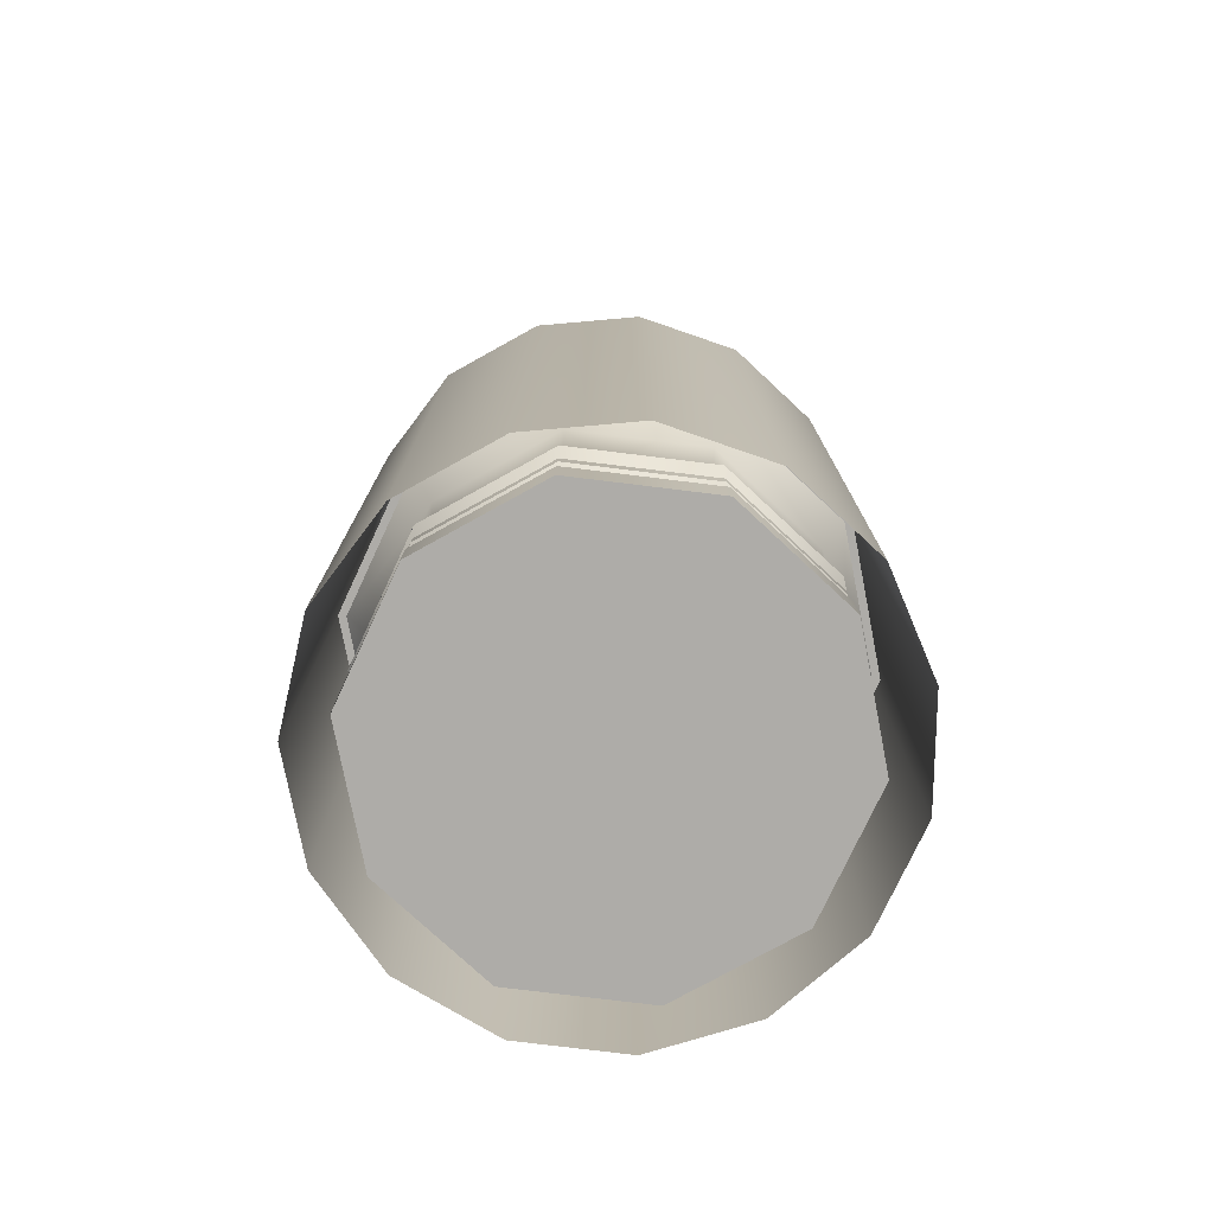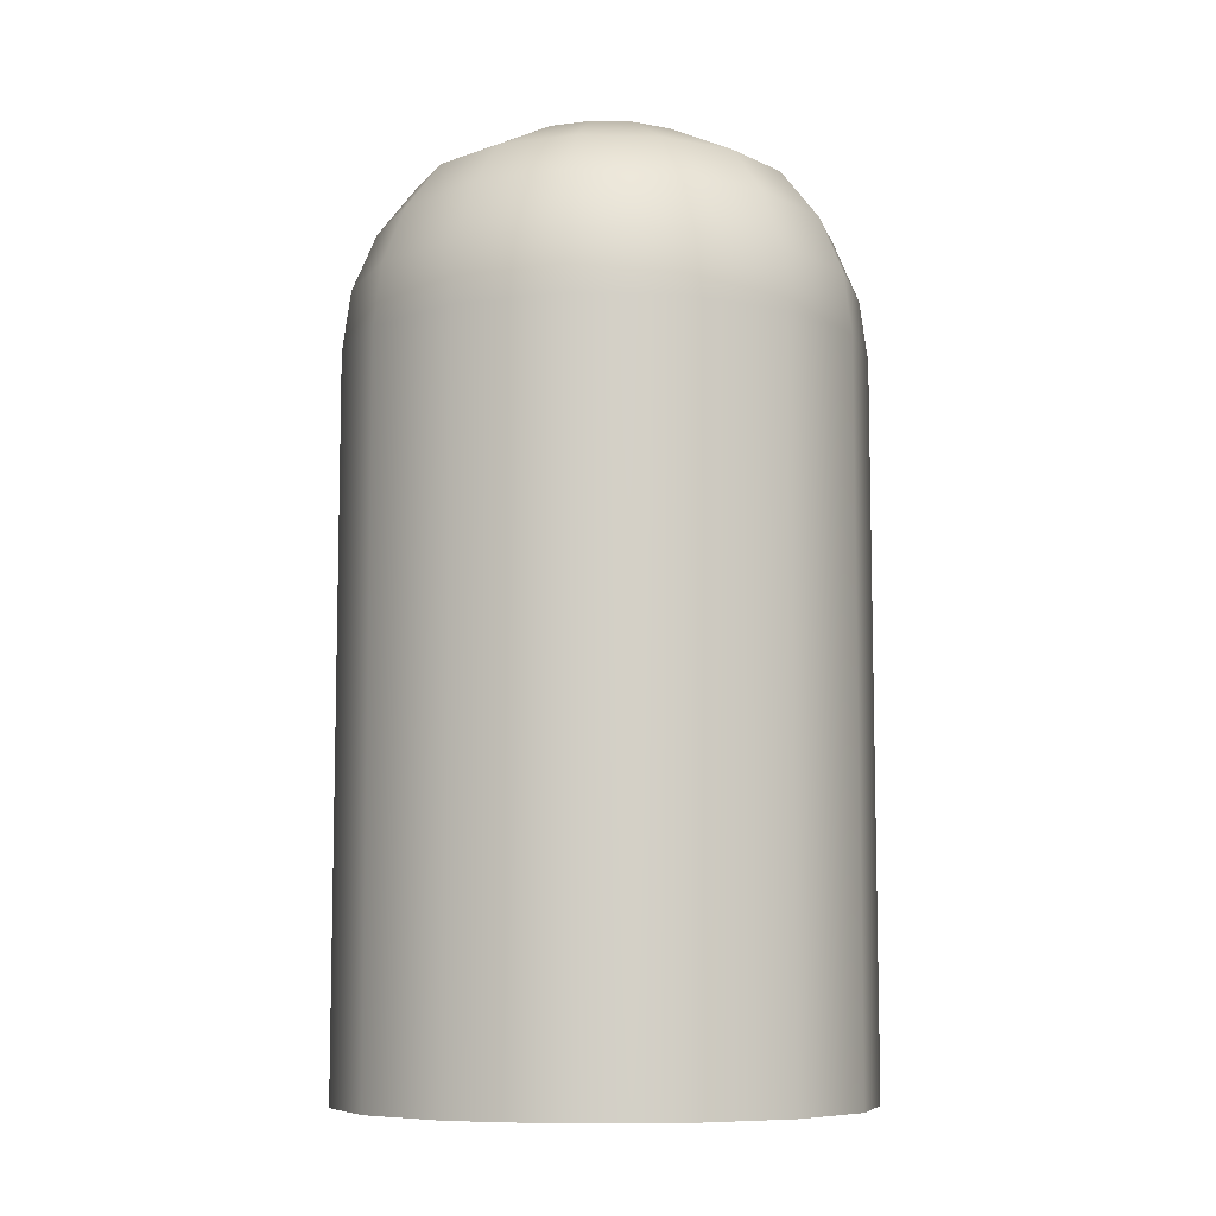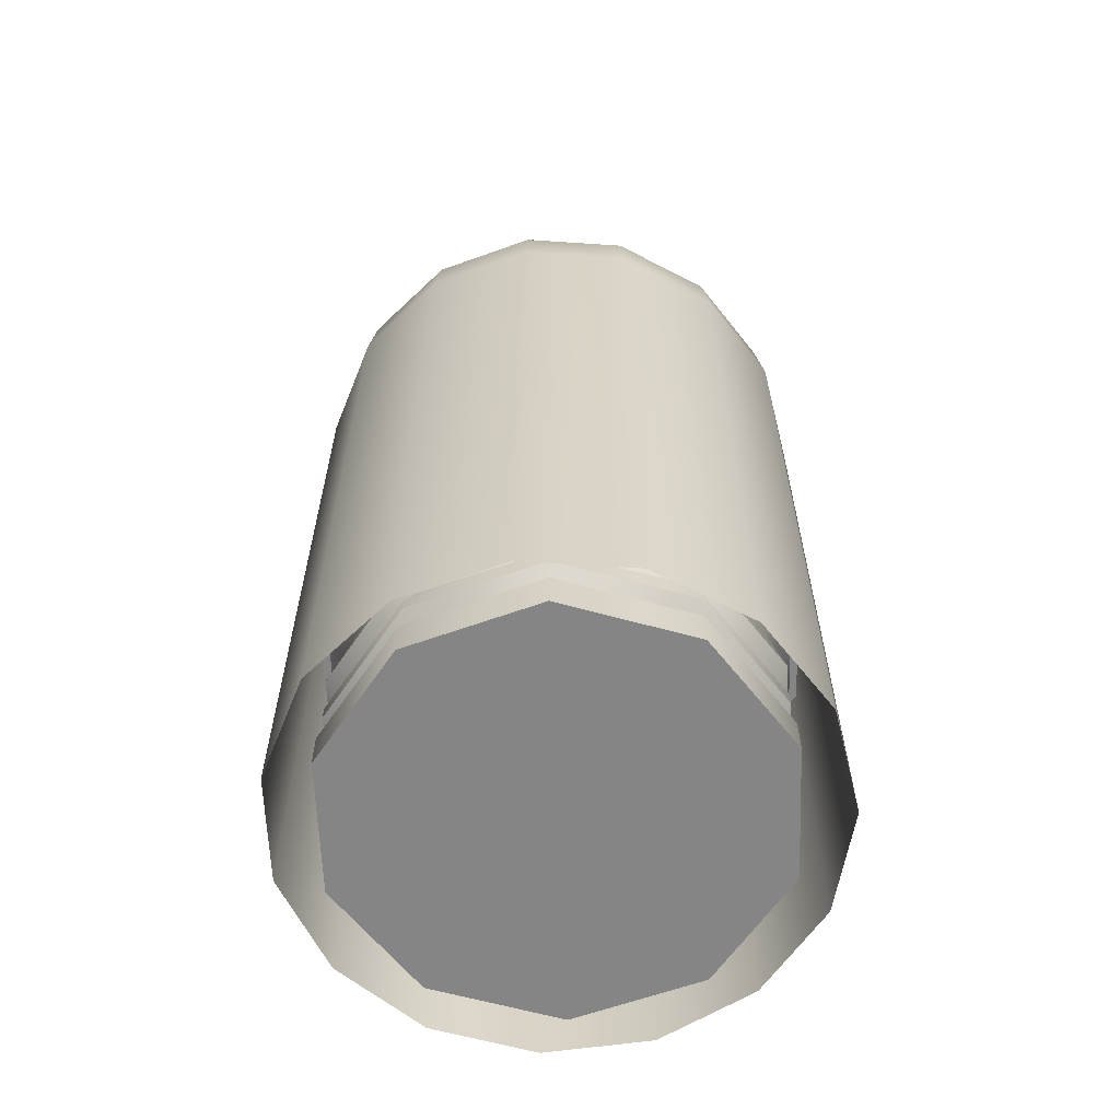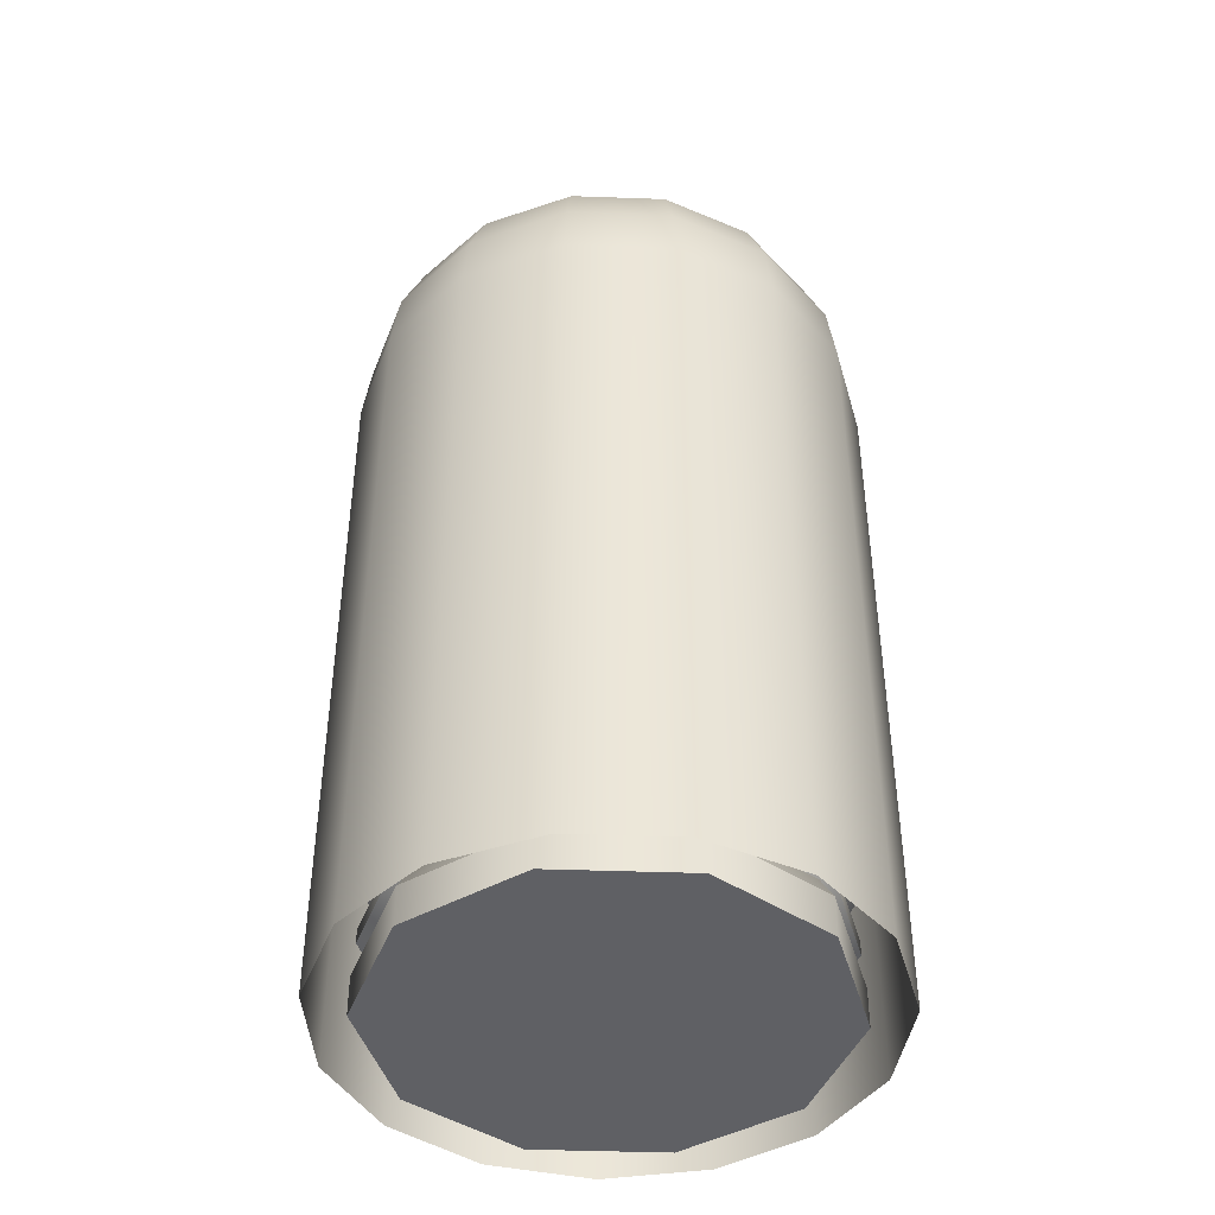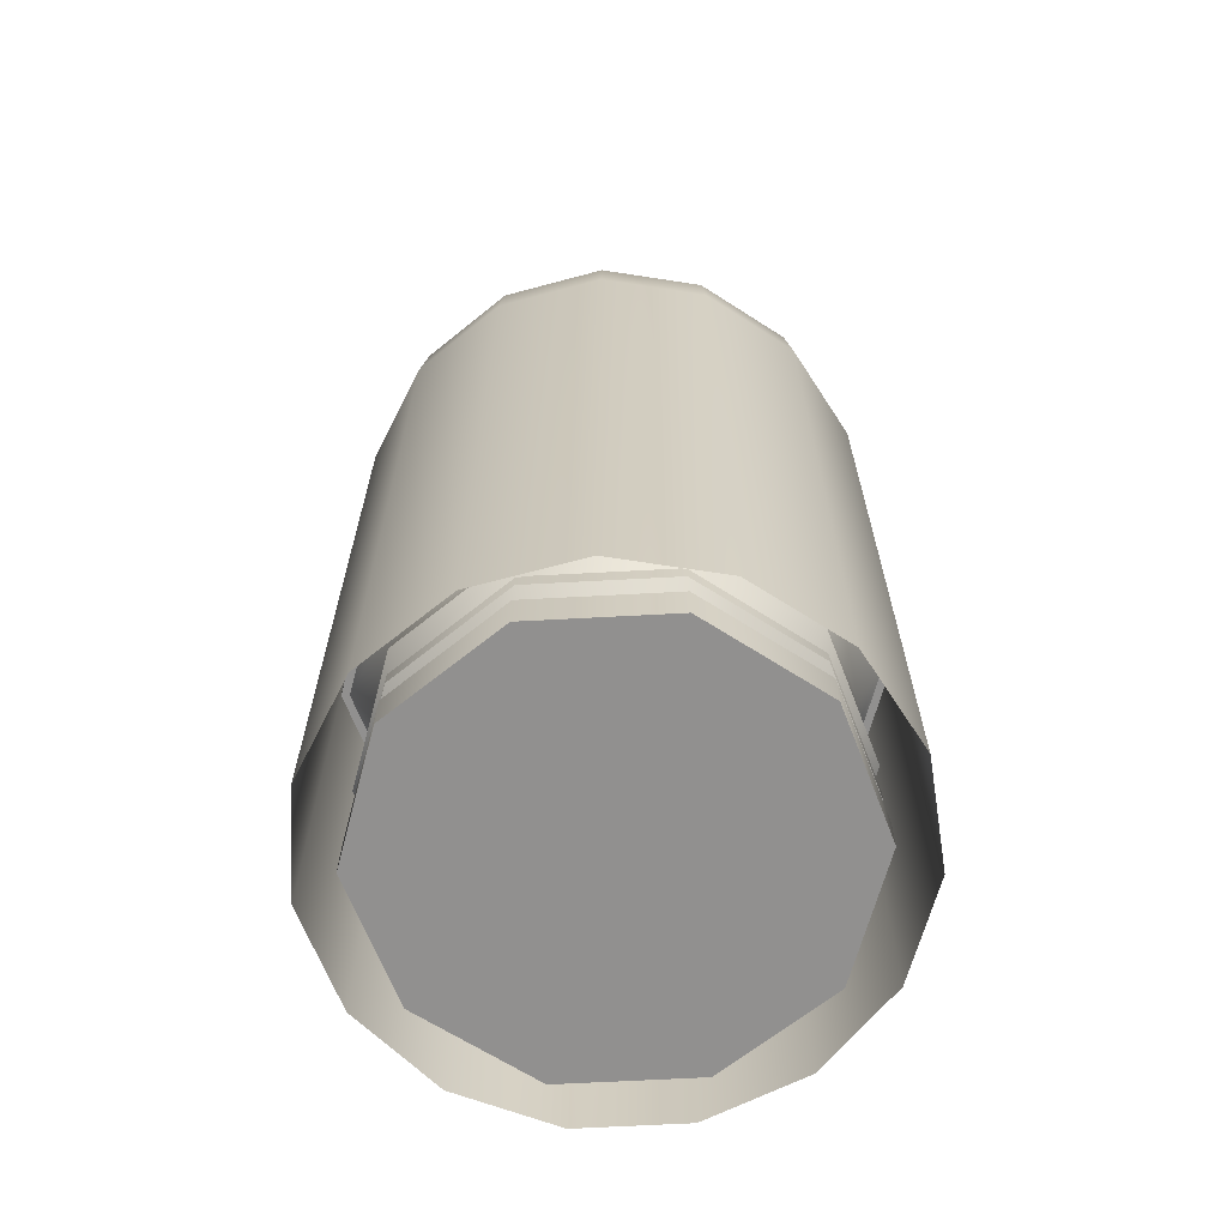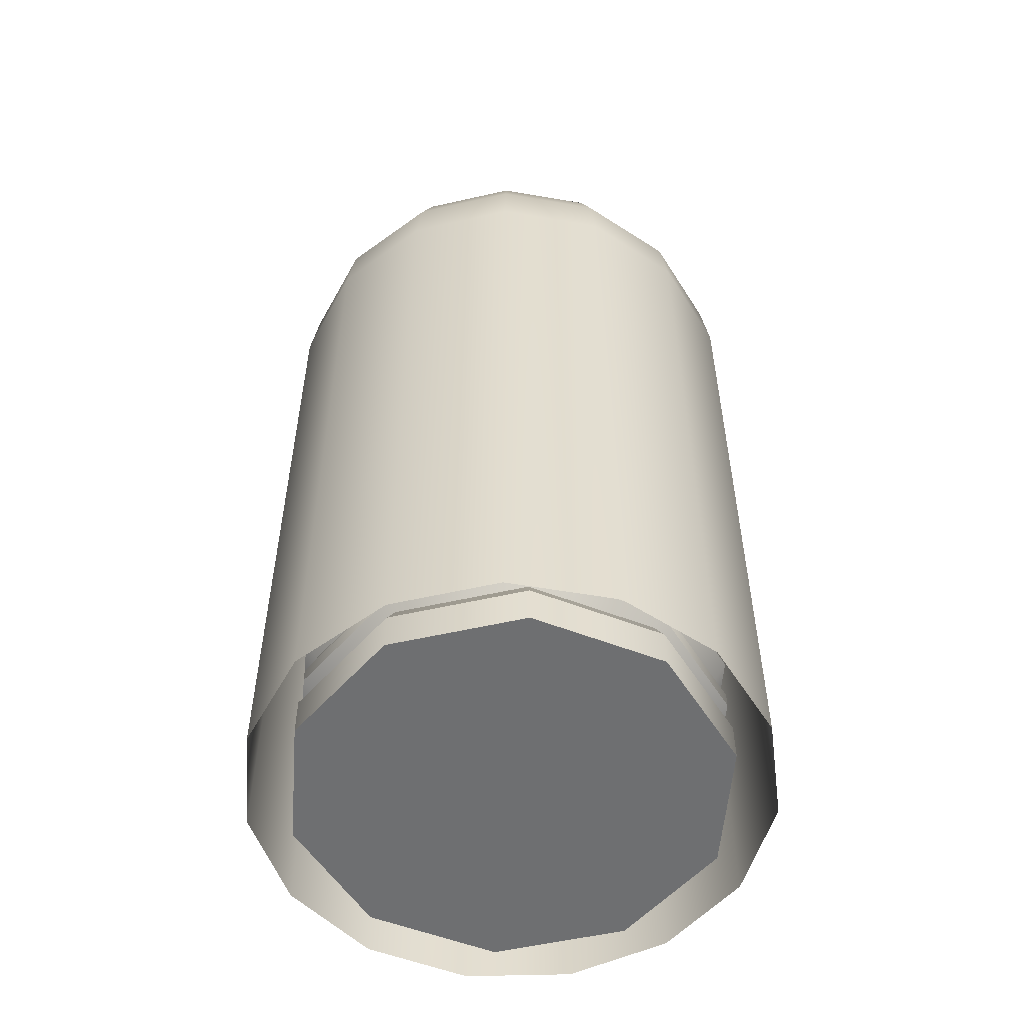
<metadata>
{"format":"obj","ext":"obj","renderer":"f3d","projection":"perspective","resolution":1024,"background":"white","views":[{"elev":-76.8,"azim":155.0,"up":"+Y"},{"elev":-8.4,"azim":2.1,"up":"+Y"},{"elev":-61.8,"azim":74.1,"up":"+Y"},{"elev":-43.3,"azim":123.6,"up":"+Y"},{"elev":-65.7,"azim":-122.9,"up":"+Y"},{"elev":-54.5,"azim":-76.4,"up":"+Y"}]}
</metadata>
<code>
g default
v 0.3381 0 -0.1115
v 0.207 0 -0.2919
v -0.00502 0 -0.3608
v -0.2171 0 -0.2919
v -0.3482 0 -0.1115
v -0.3482 0 0.1115
v -0.2171 0 0.2919
v -0.00502 0 0.3608
v 0.207 0 0.2919
v 0.3381 0 0.1115
v 0.3381 0.06563 -0.1115
v 0.207 0.06563 -0.2919
v -0.00502 0.06563 -0.3608
v -0.2171 0.06563 -0.2919
v -0.3482 0.06563 -0.1115
v -0.3482 0.06563 0.1115
v -0.2171 0.06563 0.2919
v -0.00502 0.06563 0.3608
v 0.207 0.06563 0.2919
v 0.3381 0.06563 0.1115
v -0.00502 0 -1e-06
v 0.3178 0.1023 -0.1049
v 0.1945 0.1023 -0.2747
v -0.00502 0.1023 -0.3395
v -0.2046 0.1023 -0.2747
v -0.3279 0.1023 -0.1049
v -0.3279 0.1023 0.1049
v -0.2046 0.1023 0.2747
v -0.00502 0.1023 0.3395
v 0.1945 0.1023 0.2747
v 0.3178 0.1023 0.1049
v 0.3346 0.1211 -0.1103
v 0.2049 0.1211 -0.2889
v -0.00502 0.1211 -0.3571
v -0.2149 0.1211 -0.2889
v -0.3446 0.1211 -0.1103
v -0.3446 0.1211 0.1103
v -0.2149 0.1211 0.2889
v -0.00502 0.1211 0.3571
v 0.2049 0.1211 0.2889
v 0.3346 0.1211 0.1103
v 0.3346 0.1457 -0.1103
v 0.2049 0.1457 -0.2889
v -0.00502 0.1457 -0.3571
v -0.2149 0.1457 -0.2889
v -0.3446 0.1457 -0.1103
v -0.3446 0.1457 0.1103
v -0.2149 0.1457 0.2889
v -0.00502 0.1457 0.3571
v 0.2049 0.1457 0.2889
v 0.3346 0.1457 0.1103
v 0.3185 0.1581 -0.1051
v 0.195 0.1581 -0.2753
v -0.00502 0.1581 -0.3402
v -0.205 0.1581 -0.2753
v -0.3286 0.1581 -0.1051
v -0.3286 0.1581 0.1051
v -0.205 0.1581 0.2752
v -0.00502 0.1581 0.3402
v 0.195 0.1581 0.2752
v 0.3185 0.1581 0.1051
v 0.3185 0.1848 -0.1051
v 0.195 0.1848 -0.2753
v -0.00502 0.1848 -0.3402
v -0.205 0.1848 -0.2753
v -0.3286 0.1848 -0.1051
v -0.3286 0.1848 0.1051
v -0.205 0.1848 0.2752
v -0.00502 0.1848 0.3402
v 0.195 0.1848 0.2752
v 0.3185 0.1848 0.1051
v 0.3393 0.2211 -0.1119
v 0.2078 0.2211 -0.2929
v -0.00502 0.2211 -0.3621
v -0.2178 0.2211 -0.2929
v -0.3494 0.2211 -0.1119
v -0.3494 0.2211 0.1119
v -0.2178 0.2211 0.2929
v -0.00502 0.2211 0.3621
v 0.2078 0.2211 0.2929
v 0.3393 0.2211 0.1119
v 0.3716 0.5218 -0.1224
v 0.2278 0.5218 -0.3204
v -0.005013 0.5218 -0.396
v -0.2378 0.5218 -0.3204
v -0.3817 0.5218 -0.1224
v -0.3817 0.5218 0.1224
v -0.2378 0.5218 0.3204
v -0.005013 0.5218 0.396
v 0.2278 0.5218 0.3204
v 0.3716 0.5218 0.1224
v 0.3165 0.3267 -0.1045
v 0.3284 0.4289 -0.1084
v 0.1937 0.3267 -0.2735
v 0.2011 0.4289 -0.2837
v -0.00502 0.3267 -0.3381
v -0.00502 0.4289 -0.3506
v -0.2037 0.3267 -0.2735
v -0.2111 0.4289 -0.2837
v -0.3266 0.3267 -0.1045
v -0.3385 0.4289 -0.1084
v -0.3266 0.3267 0.1045
v -0.3385 0.4289 0.1083
v -0.2037 0.3267 0.2735
v -0.2111 0.4289 0.2837
v -0.00502 0.3267 0.3381
v -0.00502 0.4289 0.3506
v 0.1937 0.3267 0.2735
v 0.2011 0.4289 0.2836
v 0.3165 0.3267 0.1045
v 0.3284 0.4289 0.1083
v 0.3839 0.5218 -0.1264
v 0.2354 0.5218 -0.3308
v -0.005013 0.5218 -0.4089
v -0.2454 0.5218 -0.3308
v -0.3939 0.5218 -0.1264
v -0.3939 0.5218 0.1264
v -0.2454 0.5218 0.3308
v -0.005013 0.5218 0.4089
v 0.2354 0.5218 0.3308
v 0.3839 0.5218 0.1264
v 0.3839 0.5459 -0.1264
v -0.005013 0.5459 -1e-06
v 0.2354 0.5459 -0.3308
v -0.005013 0.5459 -0.4089
v -0.2454 0.5459 -0.3308
v -0.3939 0.5459 -0.1264
v -0.3939 0.5459 0.1264
v -0.2454 0.5459 0.3308
v -0.005013 0.5459 0.4089
v 0.2354 0.5459 0.3308
v 0.3839 0.5459 0.1264
g polySurface3116 polySurface2986
f 11 1 2 12
f 12 2 3 13
f 13 3 4 14
f 14 4 5 15
f 15 5 6 16
f 16 6 7 17
f 17 7 8 18
f 18 8 9 19
f 19 9 10 20
f 20 10 1 11
f 2 1 21
f 3 2 21
f 4 3 21
f 5 4 21
f 6 5 21
f 7 6 21
f 8 7 21
f 9 8 21
f 10 9 21
f 1 10 21
f 123 122 124
f 123 124 125
f 123 125 126
f 123 126 127
f 123 127 128
f 123 128 129
f 123 129 130
f 123 130 131
f 123 131 132
f 123 132 122
f 11 12 23 22
f 12 13 24 23
f 13 14 25 24
f 14 15 26 25
f 15 16 27 26
f 16 17 28 27
f 17 18 29 28
f 18 19 30 29
f 19 20 31 30
f 20 11 22 31
f 22 23 33 32
f 23 24 34 33
f 24 25 35 34
f 25 26 36 35
f 26 27 37 36
f 27 28 38 37
f 28 29 39 38
f 29 30 40 39
f 30 31 41 40
f 31 22 32 41
f 32 33 43 42
f 33 34 44 43
f 34 35 45 44
f 35 36 46 45
f 36 37 47 46
f 37 38 48 47
f 38 39 49 48
f 39 40 50 49
f 40 41 51 50
f 41 32 42 51
f 42 43 53 52
f 43 44 54 53
f 44 45 55 54
f 45 46 56 55
f 46 47 57 56
f 47 48 58 57
f 48 49 59 58
f 49 50 60 59
f 50 51 61 60
f 51 42 52 61
f 52 53 63 62
f 53 54 64 63
f 54 55 65 64
f 55 56 66 65
f 56 57 67 66
f 57 58 68 67
f 58 59 69 68
f 59 60 70 69
f 60 61 71 70
f 61 52 62 71
f 62 63 73 72
f 63 64 74 73
f 64 65 75 74
f 65 66 76 75
f 66 67 77 76
f 67 68 78 77
f 68 69 79 78
f 69 70 80 79
f 70 71 81 80
f 71 62 72 81
f 93 82 91 111
f 92 110 81 72
f 92 93 111 110
f 82 93 95 83
f 93 92 94 95
f 94 92 72 73
f 83 95 97 84
f 95 94 96 97
f 96 94 73 74
f 84 97 99 85
f 97 96 98 99
f 98 96 74 75
f 85 99 101 86
f 99 98 100 101
f 100 98 75 76
f 86 101 103 87
f 101 100 102 103
f 102 100 76 77
f 87 103 105 88
f 103 102 104 105
f 104 102 77 78
f 88 105 107 89
f 105 104 106 107
f 106 104 78 79
f 89 107 109 90
f 107 106 108 109
f 108 106 79 80
f 90 109 111 91
f 109 108 110 111
f 110 108 80 81
f 82 83 113 112
f 83 84 114 113
f 84 85 115 114
f 85 86 116 115
f 86 87 117 116
f 87 88 118 117
f 88 89 119 118
f 89 90 120 119
f 90 91 121 120
f 91 82 112 121
f 112 113 124 122
f 113 114 125 124
f 114 115 126 125
f 115 116 127 126
f 116 117 128 127
f 117 118 129 128
f 118 119 130 129
f 119 120 131 130
f 120 121 132 131
f 121 112 122 132
g default
v 0.278 1.459 -0.1259
v 0.2024 1.459 -0.23
v 0.09097 1.459 -0.2943
v -0.03699 1.459 -0.3077
v -0.1594 1.459 -0.268
v -0.255 1.459 -0.1819
v -0.3073 1.459 -0.06434
v -0.3073 1.459 0.06434
v -0.255 1.459 0.1819
v -0.1594 1.459 0.268
v -0.03699 1.459 0.3077
v 0.09097 1.459 0.2943
v 0.2024 1.459 0.23
v 0.278 1.459 0.1259
v 0.3048 1.459 -1e-06
v 0.144 1.533 -0.06617
v 0.1042 1.533 -0.1209
v 0.04562 1.533 -0.1547
v -0.02165 1.533 -0.1618
v -0.08598 1.533 -0.1409
v -0.1363 1.533 -0.09562
v -0.1638 1.533 -0.03382
v -0.1638 1.533 0.03382
v -0.1363 1.533 0.09562
v -0.08598 1.533 0.1409
v -0.02165 1.533 0.1618
v 0.04562 1.533 0.1547
v 0.1042 1.533 0.1209
v 0.144 1.533 0.06617
v 0.158 1.533 -1e-06
v -0.004646 1.559 -1e-06
v 0.3844 0 -0.1732
v 0.2803 0 -0.3165
v 0.127 0 -0.4051
v -0.04916 0 -0.4236
v -0.2176 0 -0.3688
v -0.3492 0 -0.2503
v -0.4212 0 -0.08855
v -0.4212 0 0.08855
v -0.3492 0 0.2503
v -0.2176 0 0.3688
v -0.04916 0 0.4236
v 0.127 0 0.4051
v 0.2803 0 0.3165
v 0.3844 0 0.1732
v 0.4212 0 -1e-06
v 0.3357 1.376 -0.1516
v 0.3721 1.281 -0.1677
v 0.3844 1.179 -0.1732
v 0.2447 1.376 -0.2769
v 0.2713 1.281 -0.3064
v 0.2803 1.179 -0.3165
v 0.1105 1.376 -0.3544
v 0.1228 1.281 -0.3922
v 0.127 1.179 -0.4051
v -0.04359 1.376 -0.3706
v -0.04775 1.281 -0.4101
v -0.04916 1.179 -0.4236
v -0.191 1.376 -0.3227
v -0.2108 1.281 -0.3571
v -0.2176 1.179 -0.3688
v -0.3061 1.376 -0.219
v -0.3383 1.281 -0.2424
v -0.3492 1.179 -0.2503
v -0.3691 1.376 -0.07747
v -0.408 1.281 -0.08573
v -0.4212 1.179 -0.08855
v -0.3691 1.376 0.07747
v -0.408 1.281 0.08573
v -0.4212 1.179 0.08855
v -0.3061 1.376 0.219
v -0.3383 1.281 0.2424
v -0.3492 1.179 0.2503
v -0.191 1.376 0.3227
v -0.2108 1.281 0.3571
v -0.2176 1.179 0.3688
v -0.04359 1.376 0.3706
v -0.04775 1.281 0.4101
v -0.04916 1.179 0.4236
v 0.1105 1.376 0.3544
v 0.1228 1.281 0.3922
v 0.127 1.179 0.4051
v 0.2447 1.376 0.2769
v 0.2713 1.281 0.3064
v 0.2803 1.179 0.3165
v 0.3357 1.376 0.1516
v 0.3721 1.281 0.1677
v 0.3844 1.179 0.1732
v 0.368 1.376 -1e-06
v 0.4077 1.281 -1e-06
v 0.4212 1.179 -1e-06
g polySurface2986 polySurface3115
f 133 134 149 148
f 134 135 150 149
f 135 136 151 150
f 136 137 152 151
f 137 138 153 152
f 138 139 154 153
f 139 140 155 154
f 140 141 156 155
f 141 142 157 156
f 142 143 158 157
f 143 144 159 158
f 144 145 160 159
f 145 146 161 160
f 146 147 162 161
f 147 133 148 162
f 148 149 163
f 149 150 163
f 150 151 163
f 151 152 163
f 152 153 163
f 153 154 163
f 154 155 163
f 155 156 163
f 156 157 163
f 157 158 163
f 158 159 163
f 159 160 163
f 160 161 163
f 161 162 163
f 162 148 163
f 184 181 164 165
f 187 184 165 166
f 190 187 166 167
f 193 190 167 168
f 196 193 168 169
f 199 196 169 170
f 202 199 170 171
f 205 202 171 172
f 208 205 172 173
f 211 208 173 174
f 214 211 174 175
f 217 214 175 176
f 220 217 176 177
f 223 220 177 178
f 181 223 178 164
f 180 181 184 183
f 133 179 182 134
f 179 180 183 182
f 183 184 187 186
f 134 182 185 135
f 182 183 186 185
f 186 187 190 189
f 135 185 188 136
f 185 186 189 188
f 189 190 193 192
f 136 188 191 137
f 188 189 192 191
f 192 193 196 195
f 137 191 194 138
f 191 192 195 194
f 195 196 199 198
f 138 194 197 139
f 194 195 198 197
f 198 199 202 201
f 139 197 200 140
f 197 198 201 200
f 201 202 205 204
f 140 200 203 141
f 200 201 204 203
f 204 205 208 207
f 141 203 206 142
f 203 204 207 206
f 207 208 211 210
f 142 206 209 143
f 206 207 210 209
f 210 211 214 213
f 143 209 212 144
f 209 210 213 212
f 213 214 217 216
f 144 212 215 145
f 212 213 216 215
f 216 217 220 219
f 145 215 218 146
f 215 216 219 218
f 219 220 223 222
f 146 218 221 147
f 218 219 222 221
f 181 180 222 223
f 180 179 221 222
f 179 133 147 221

</code>
